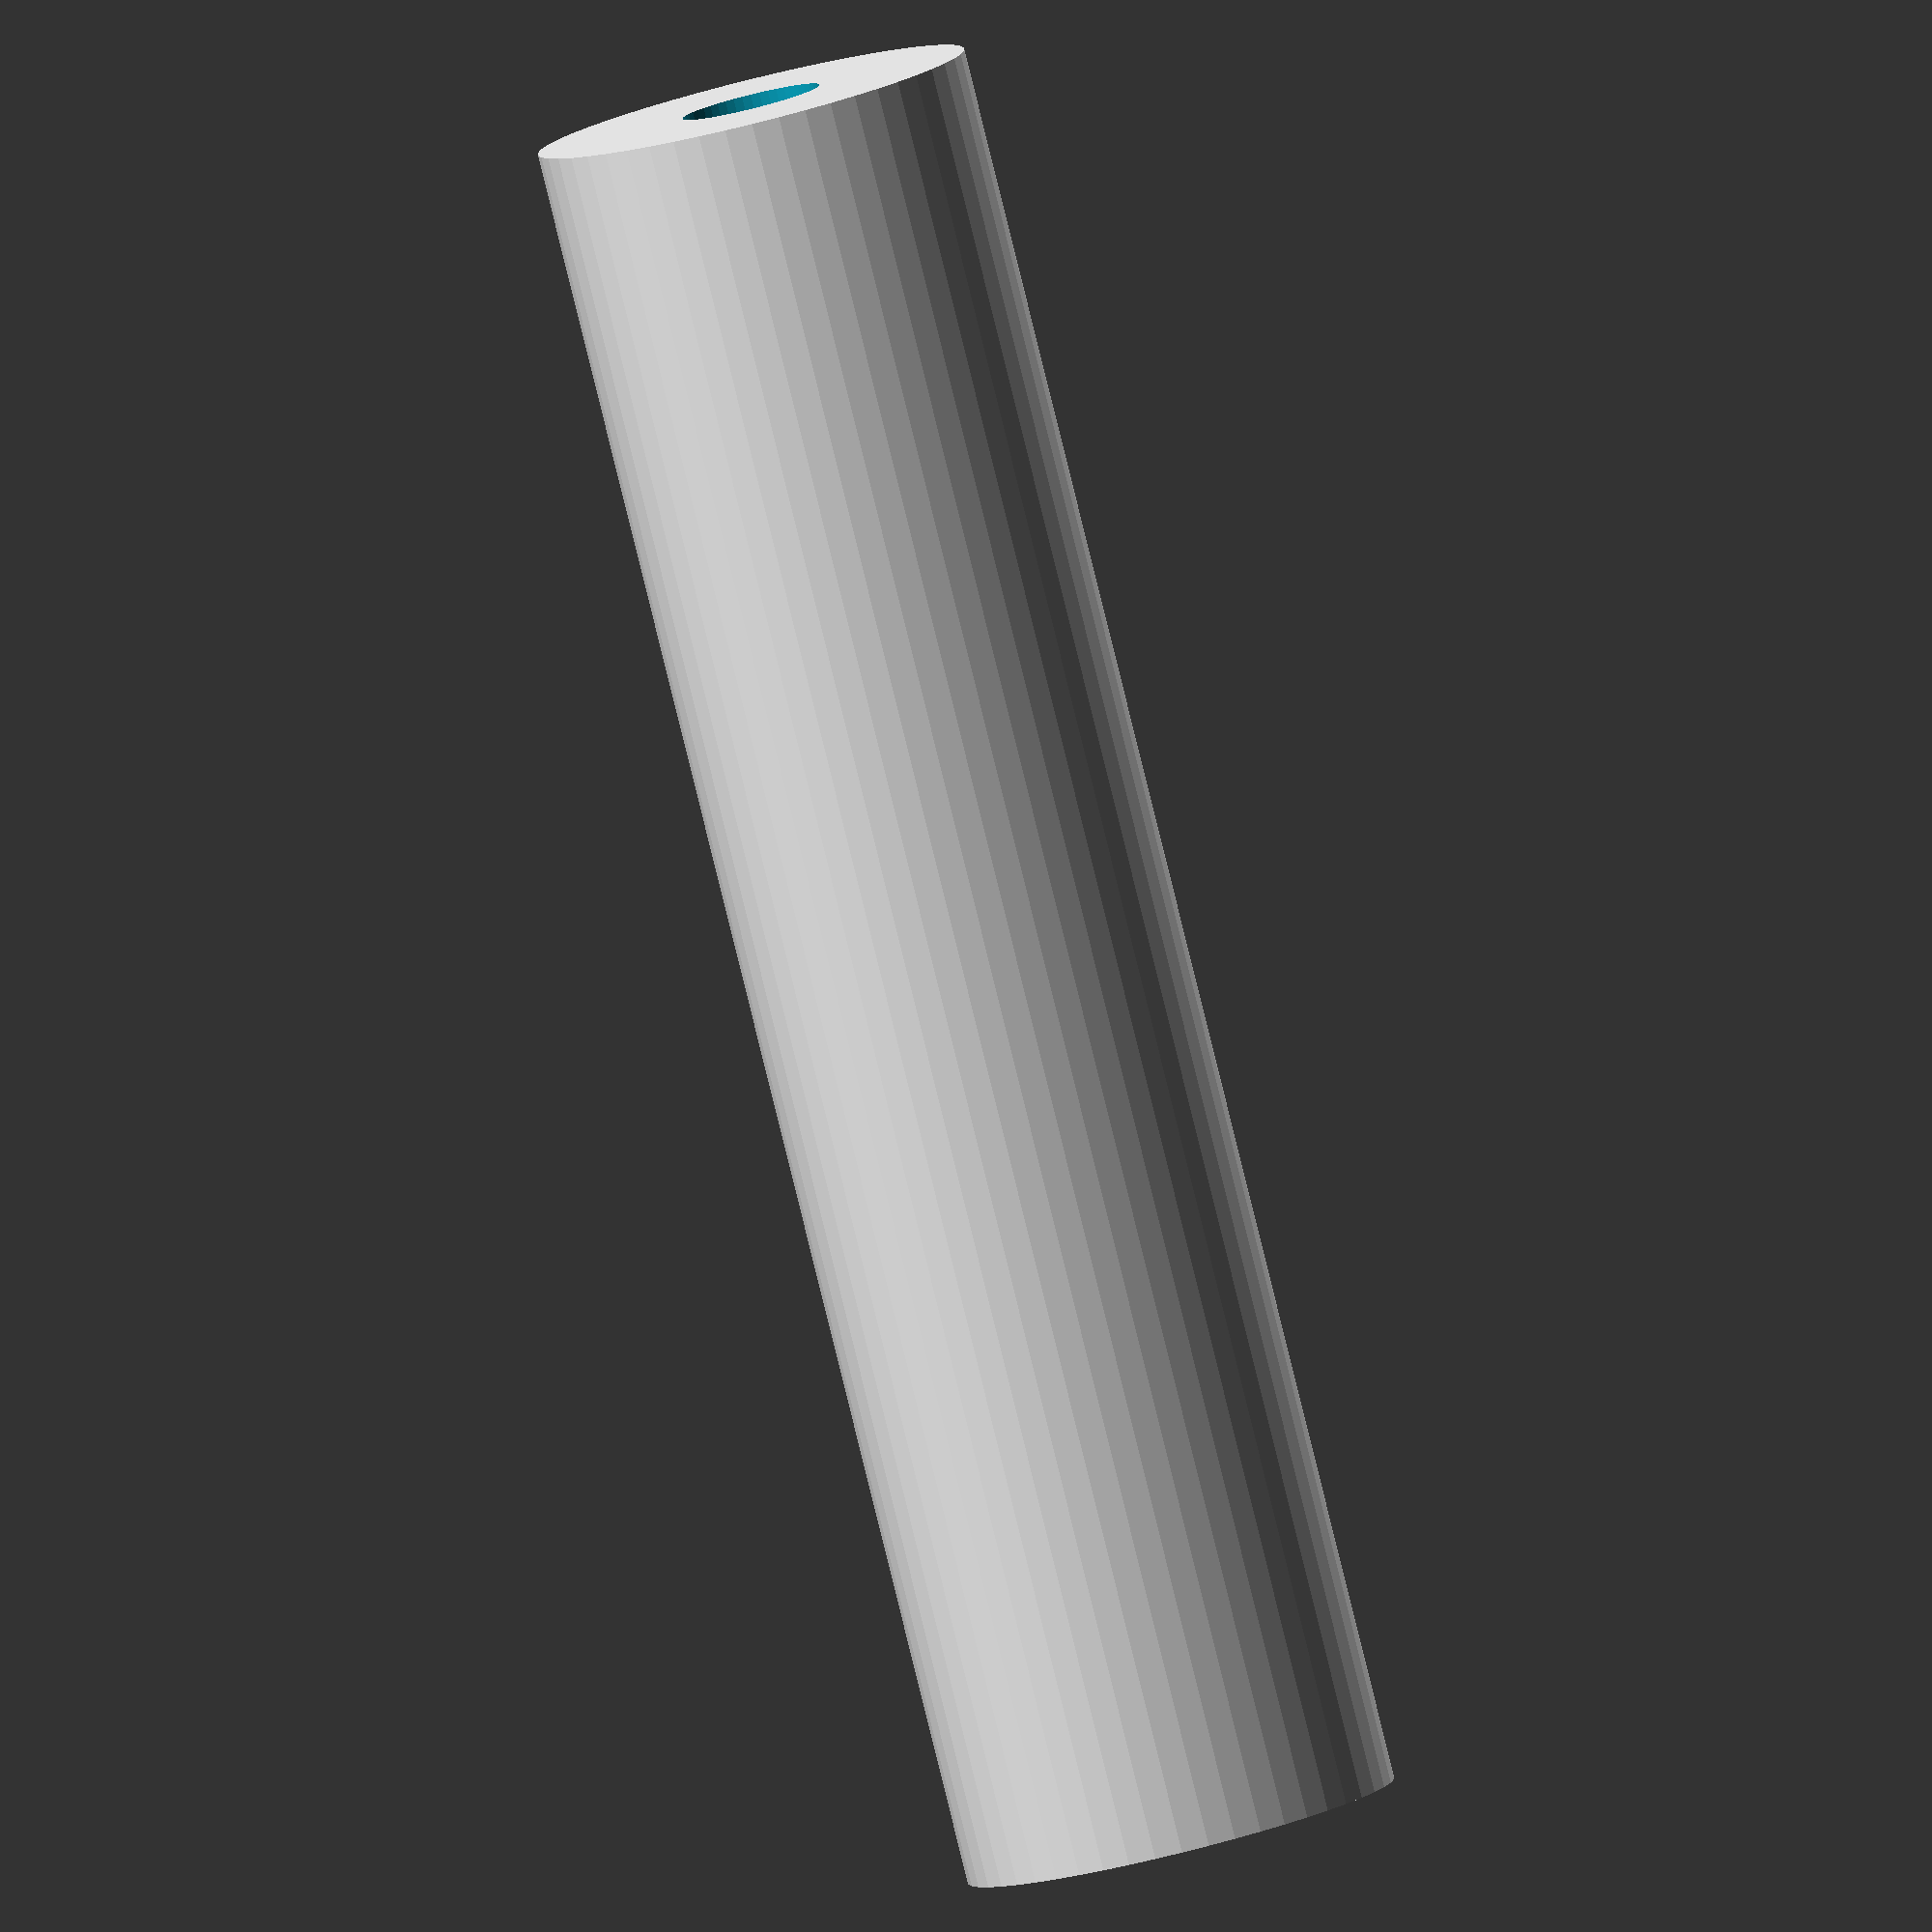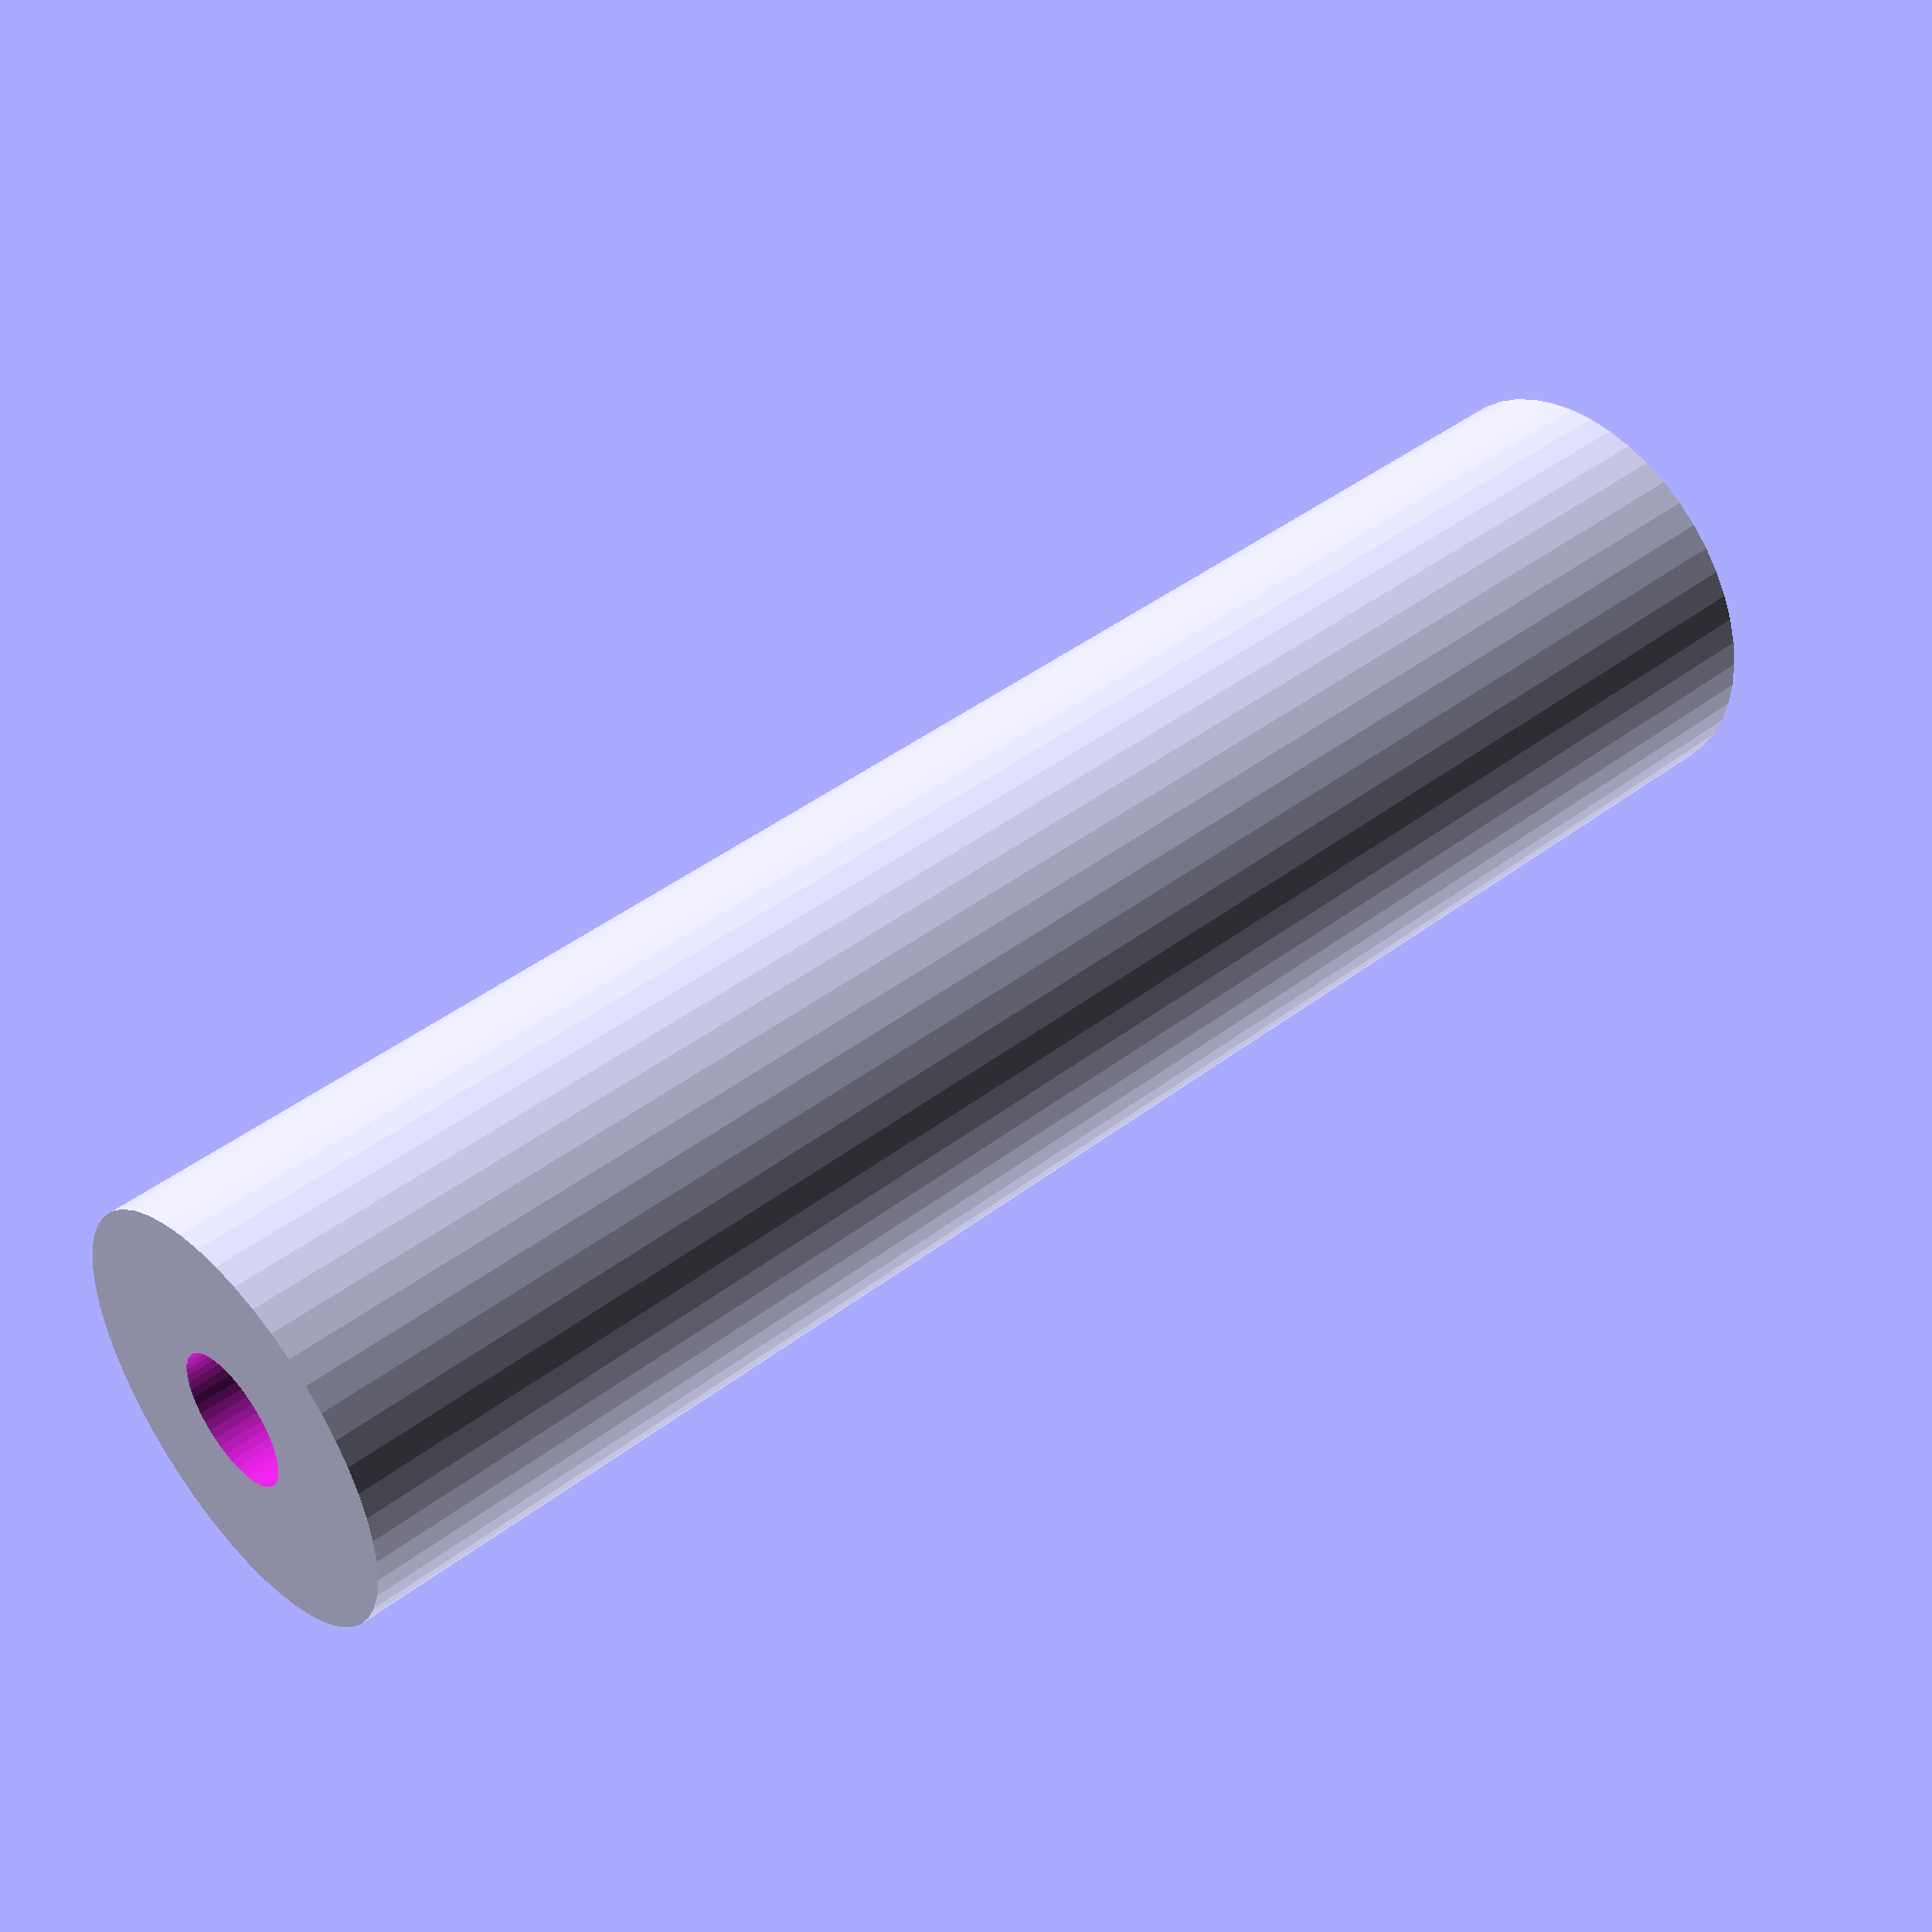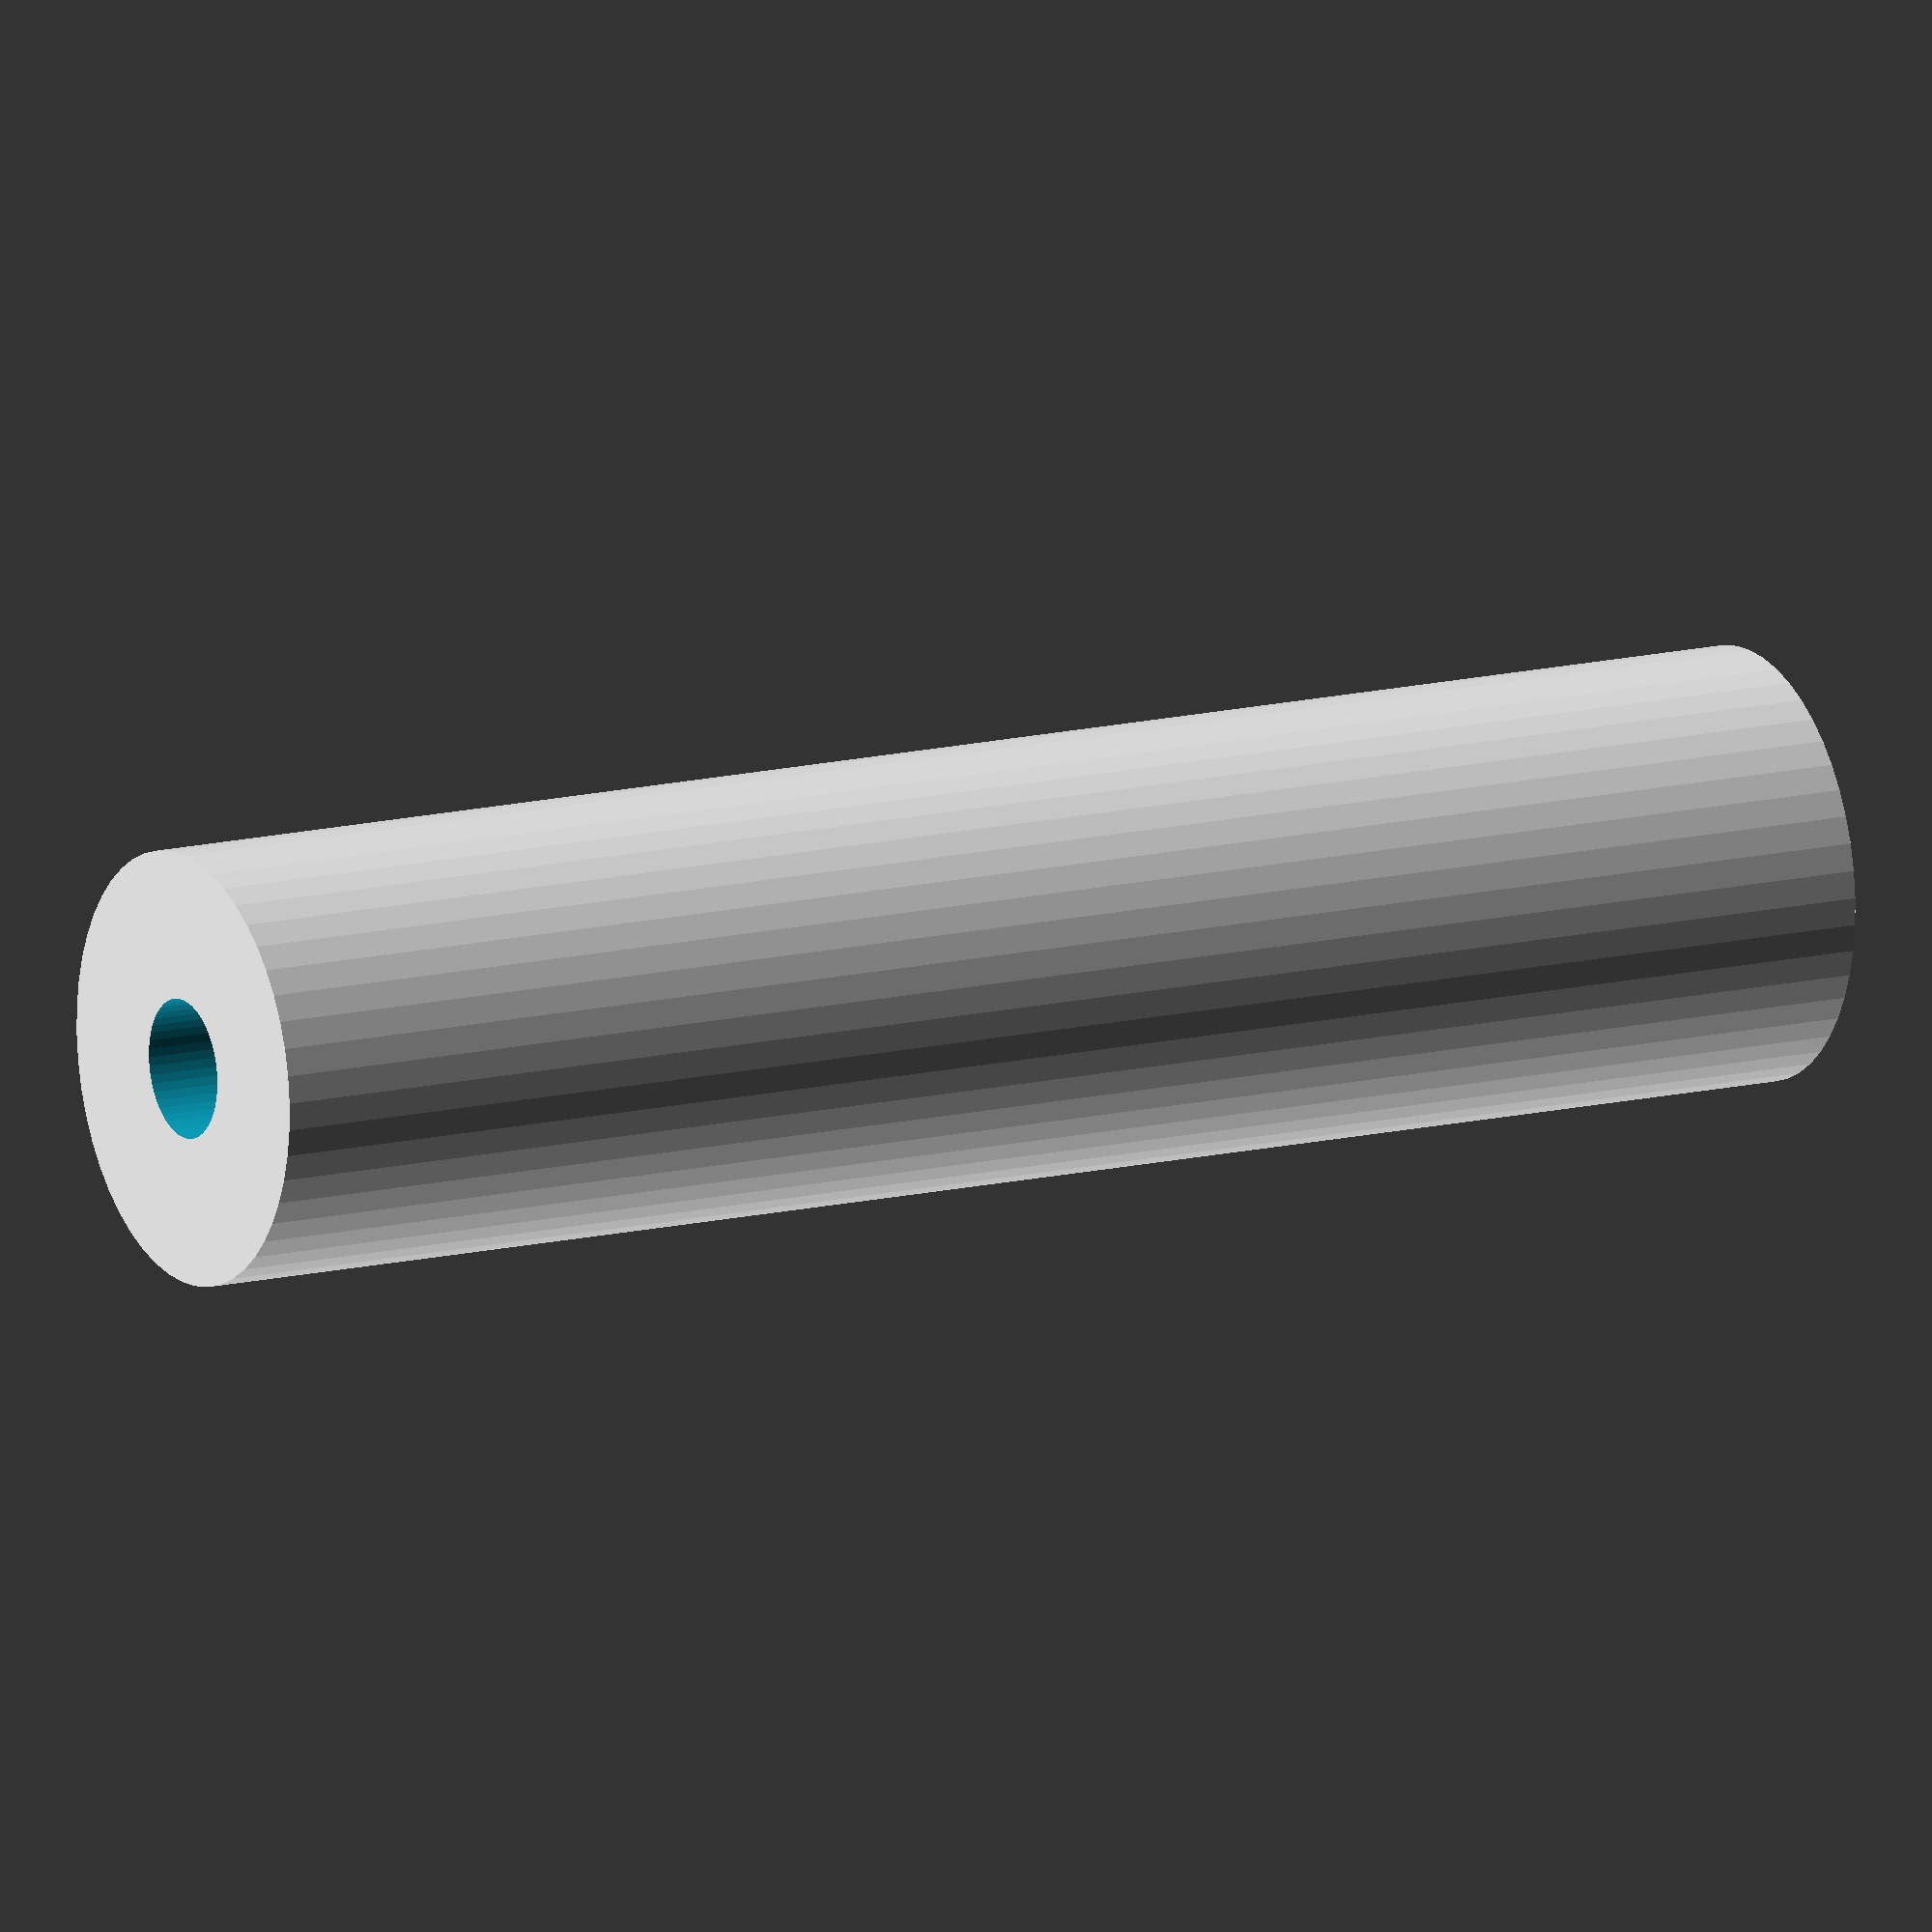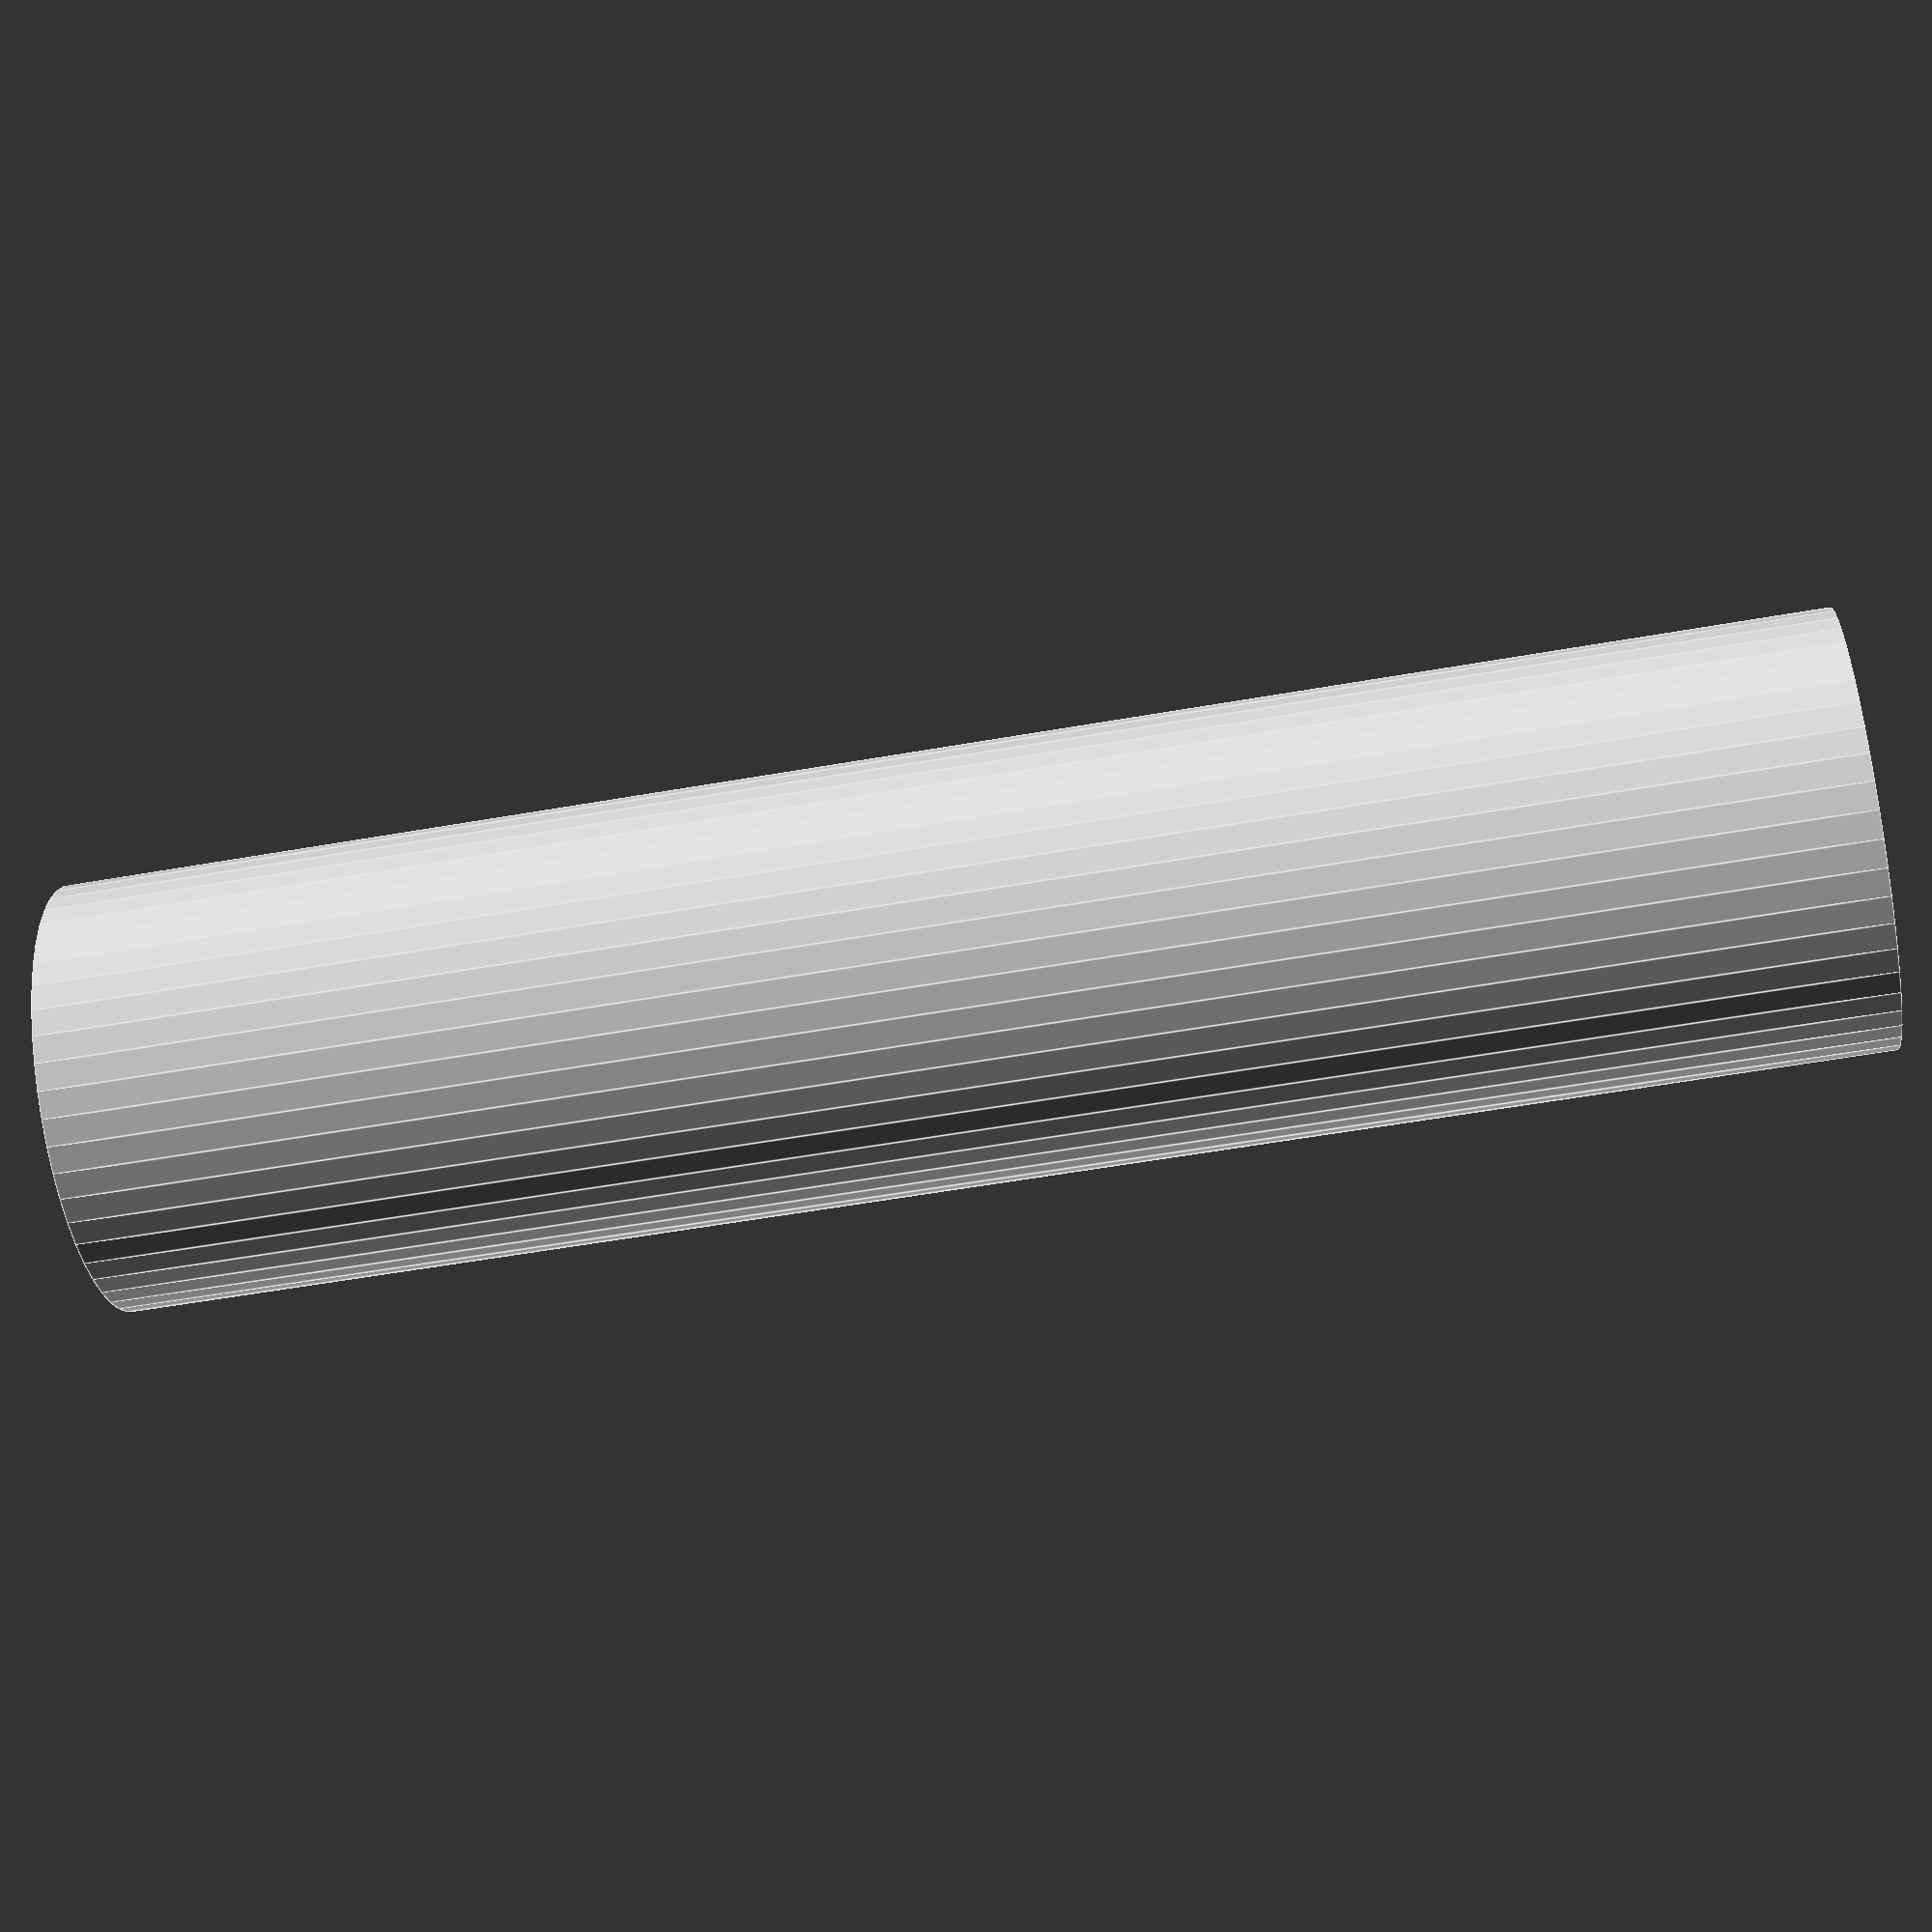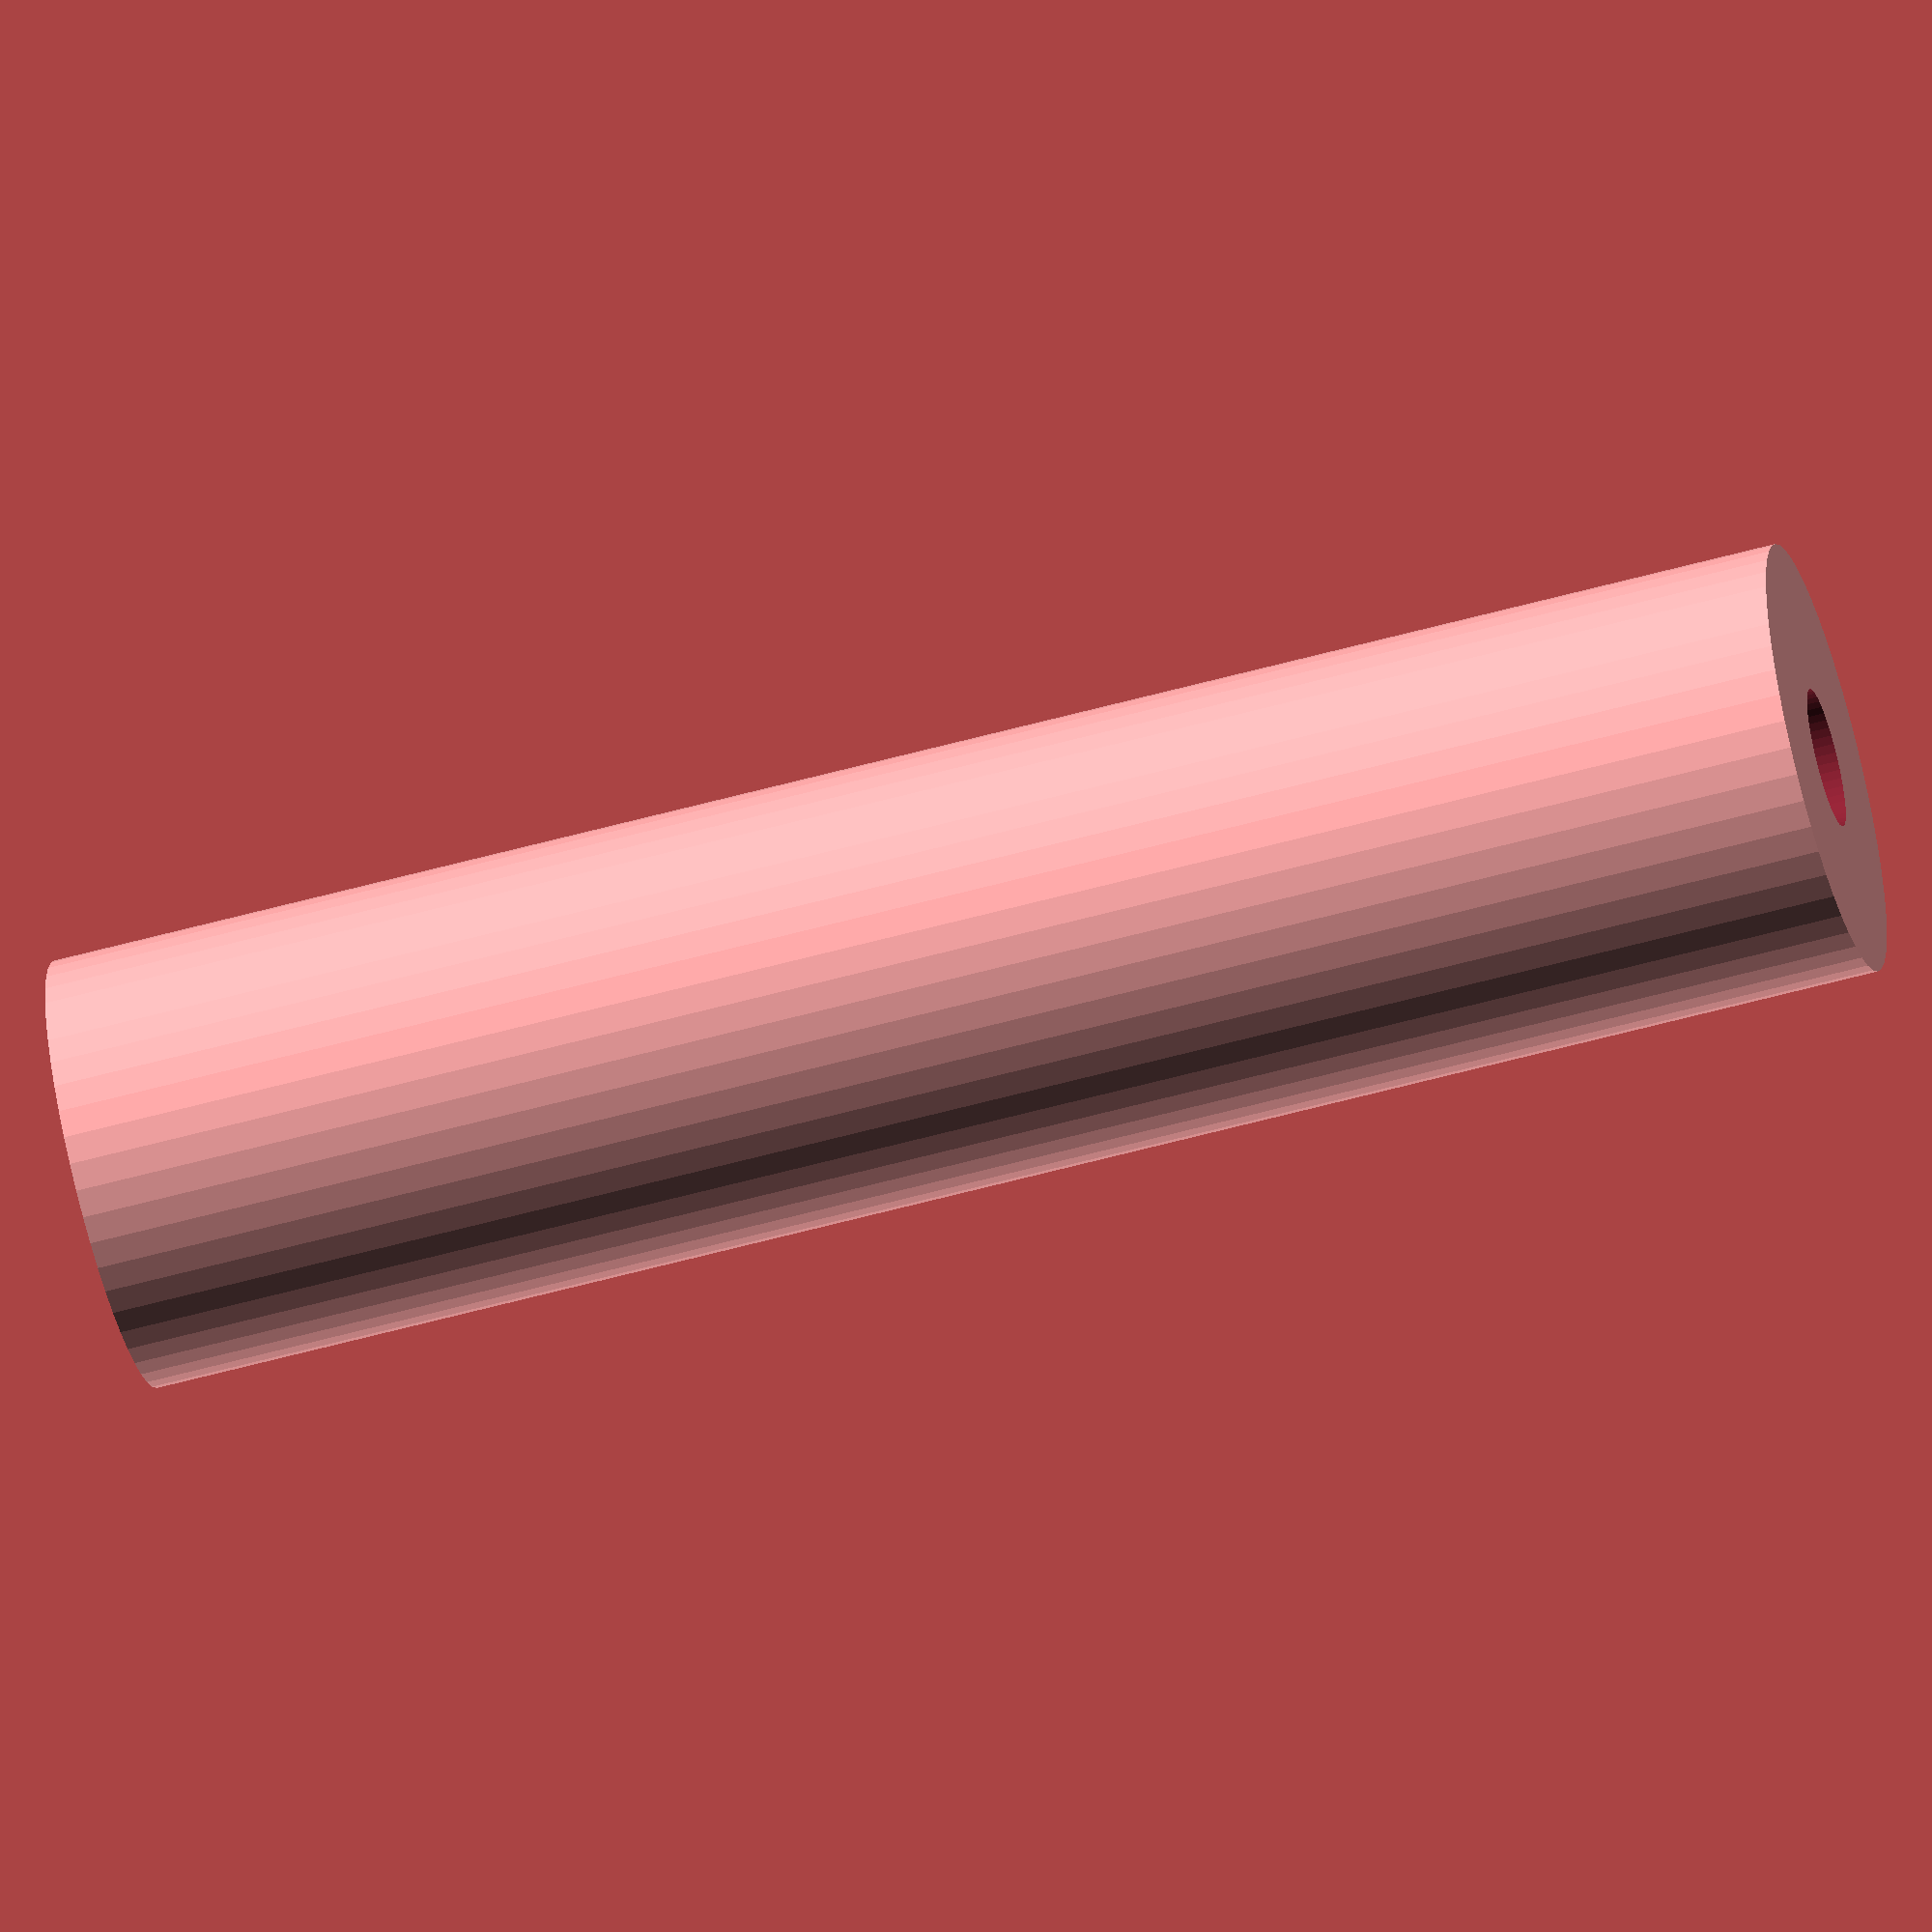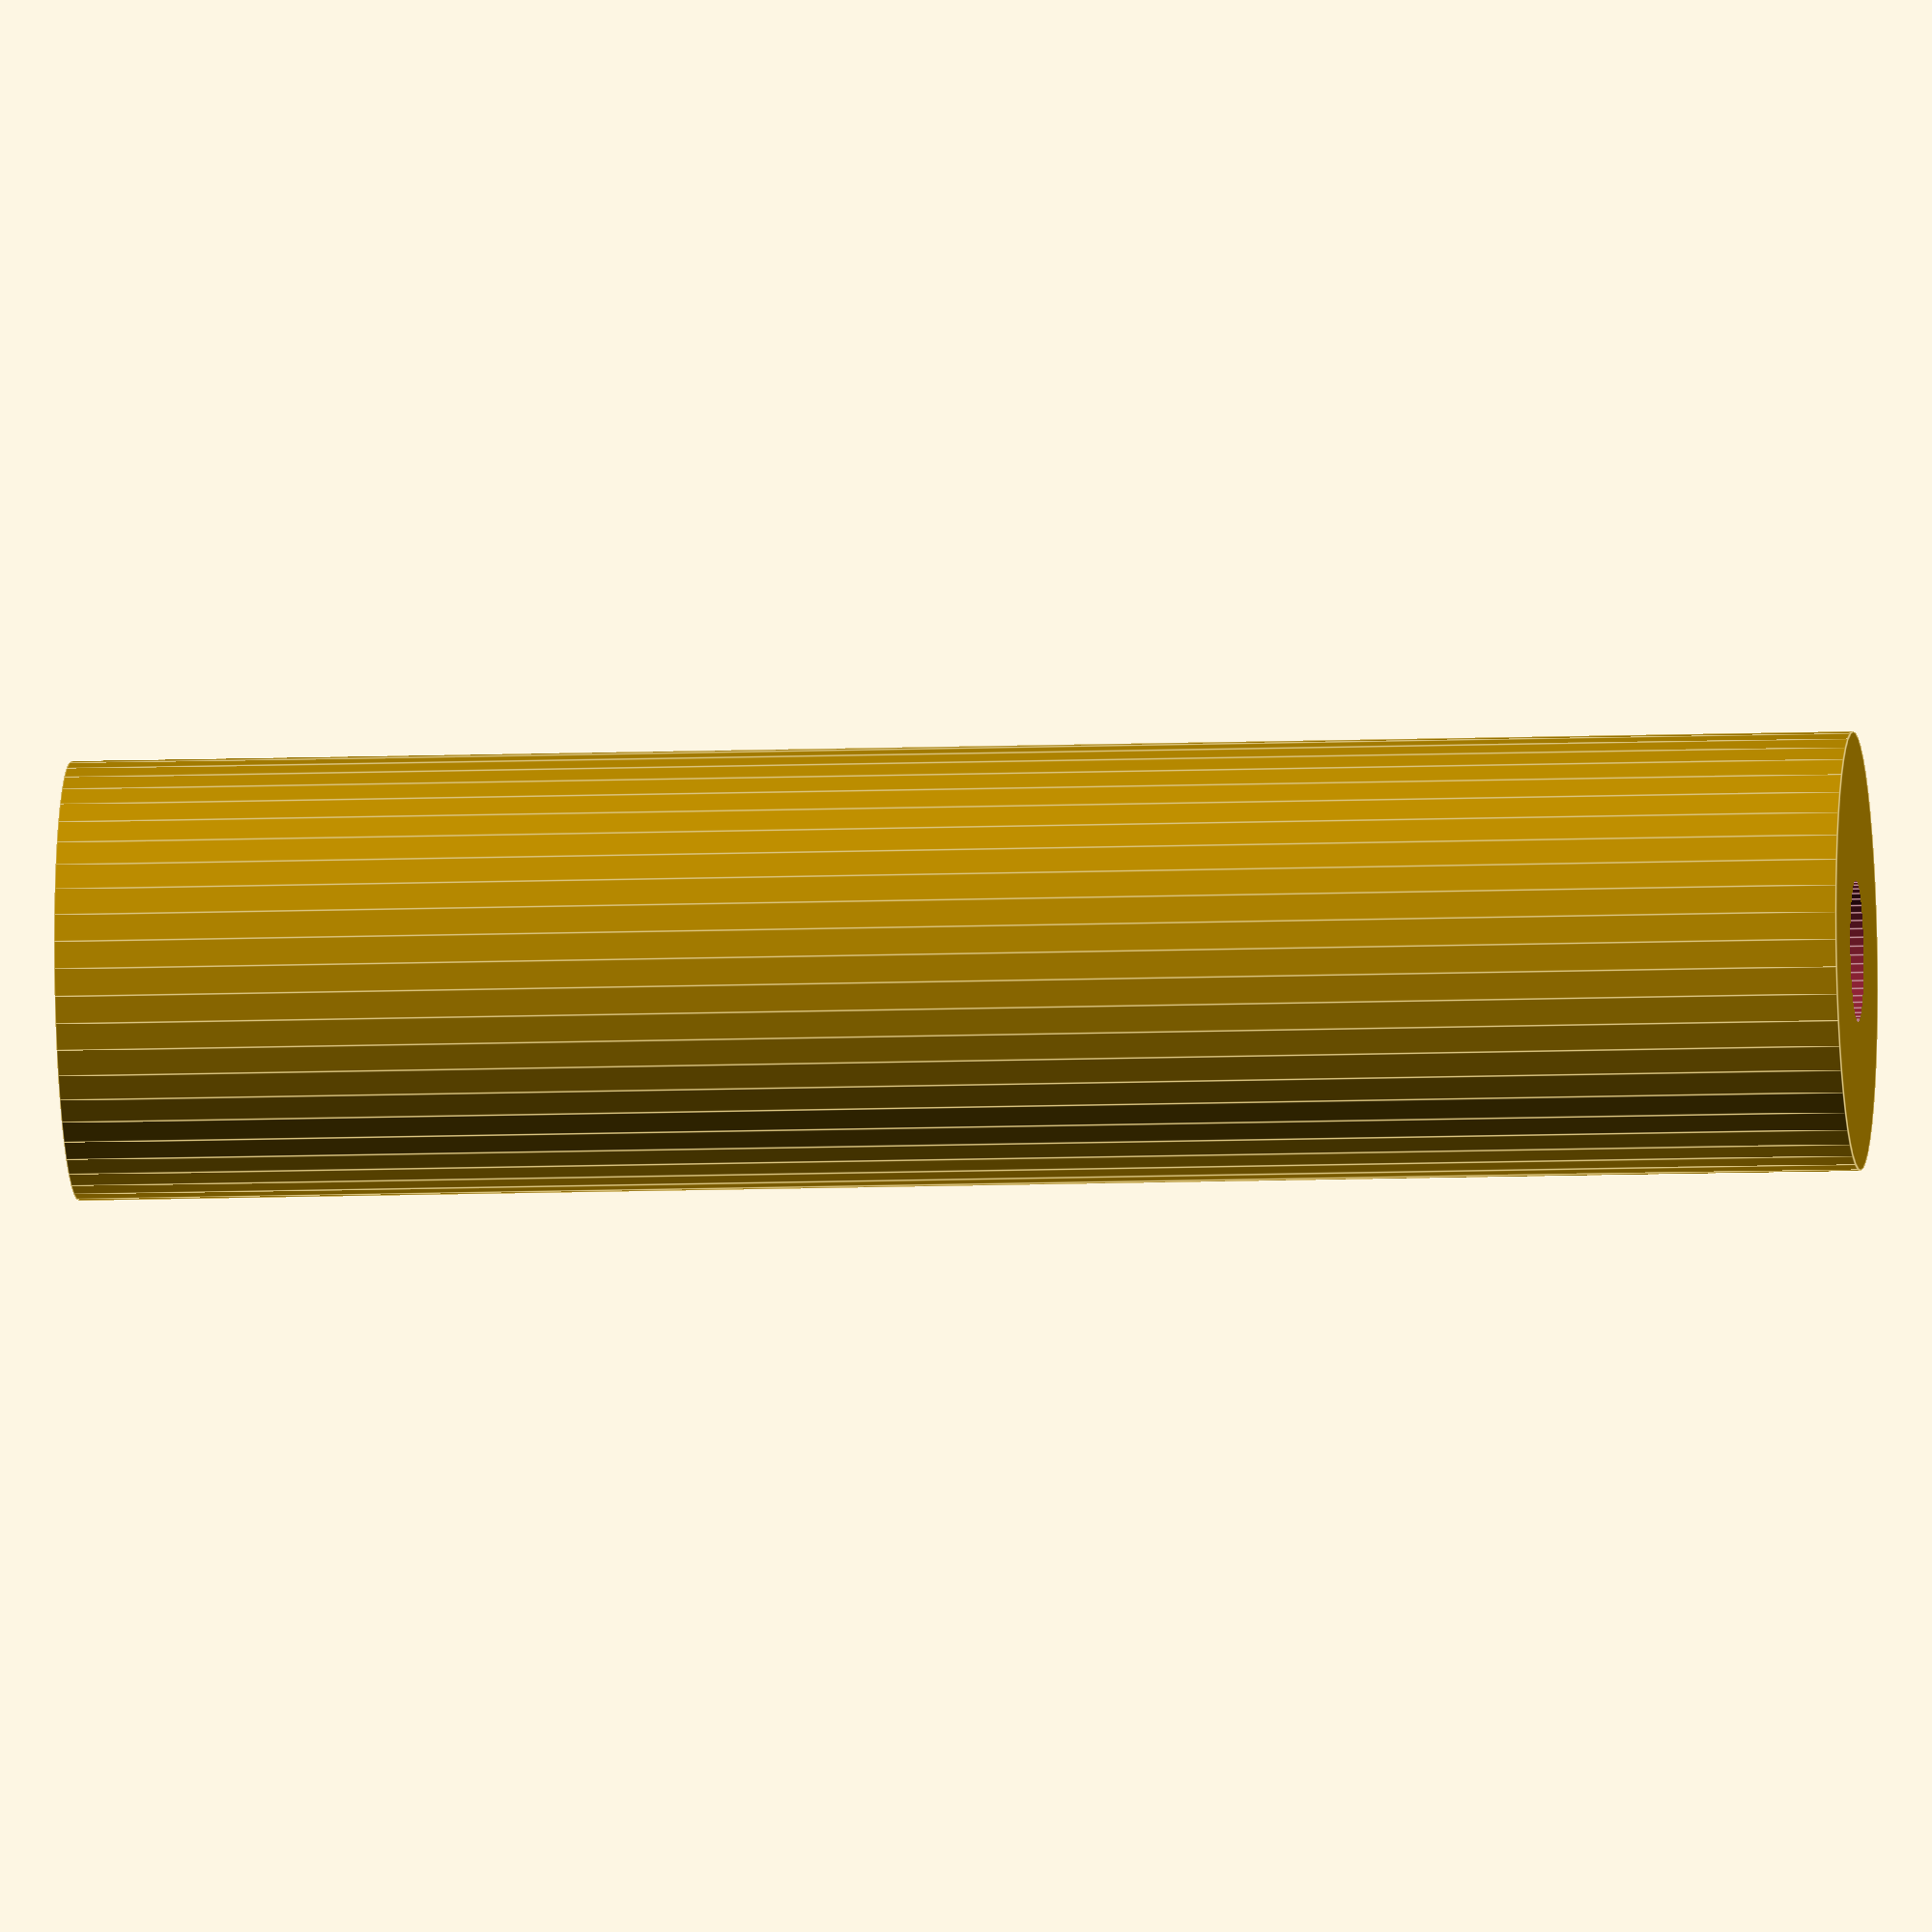
<openscad>
$fn = 50;


difference() {
	union() {
		translate(v = [0, 0, -28.5000000000]) {
			cylinder(h = 57, r = 7.0000000000);
		}
	}
	union() {
		translate(v = [0, 0, -100.0000000000]) {
			cylinder(h = 200, r = 2.2500000000);
		}
	}
}
</openscad>
<views>
elev=264.1 azim=255.3 roll=166.1 proj=o view=solid
elev=315.8 azim=107.8 roll=228.4 proj=p view=solid
elev=166.3 azim=298.0 roll=299.0 proj=o view=solid
elev=55.7 azim=296.9 roll=100.5 proj=p view=edges
elev=57.6 azim=75.8 roll=286.0 proj=o view=wireframe
elev=10.1 azim=57.9 roll=275.5 proj=o view=edges
</views>
